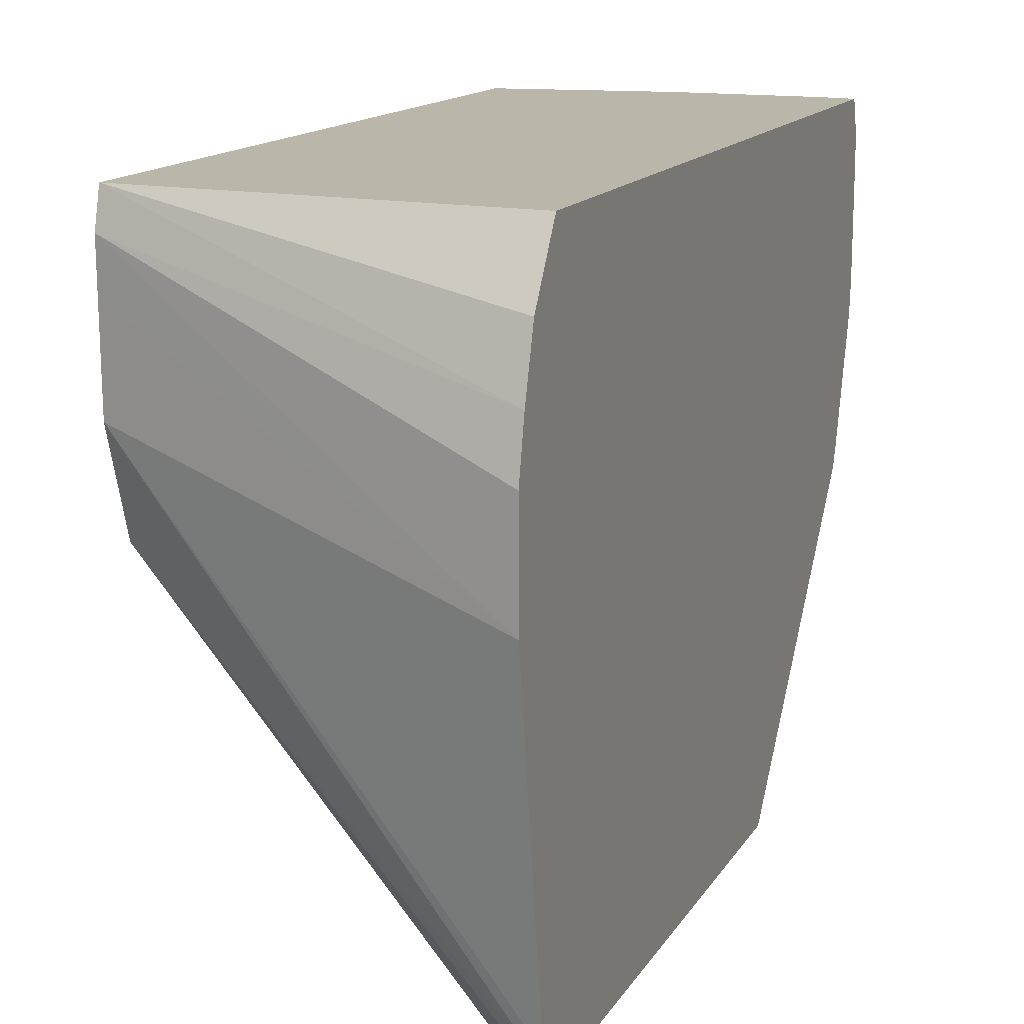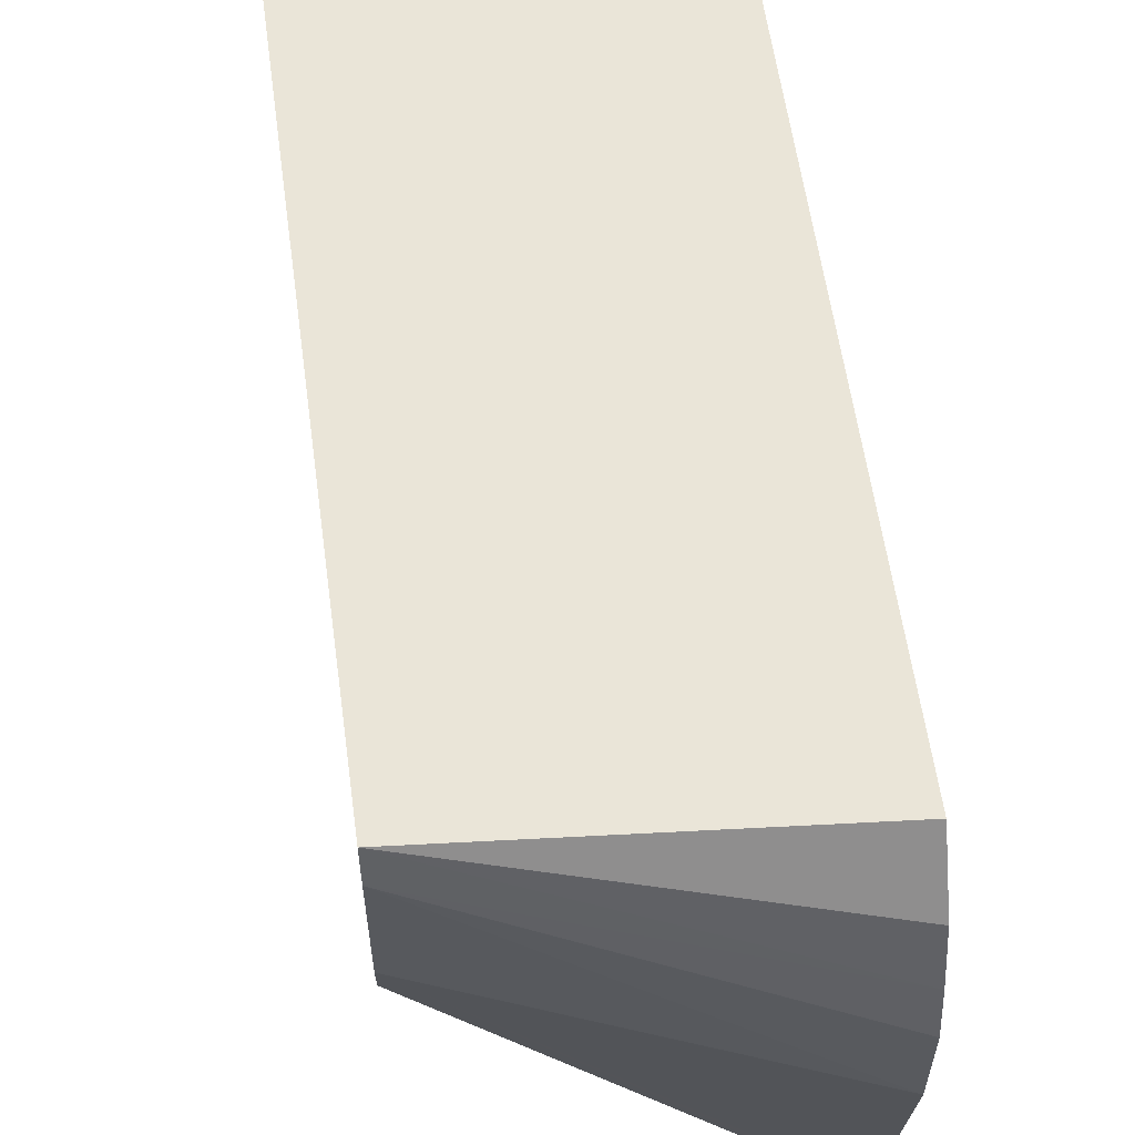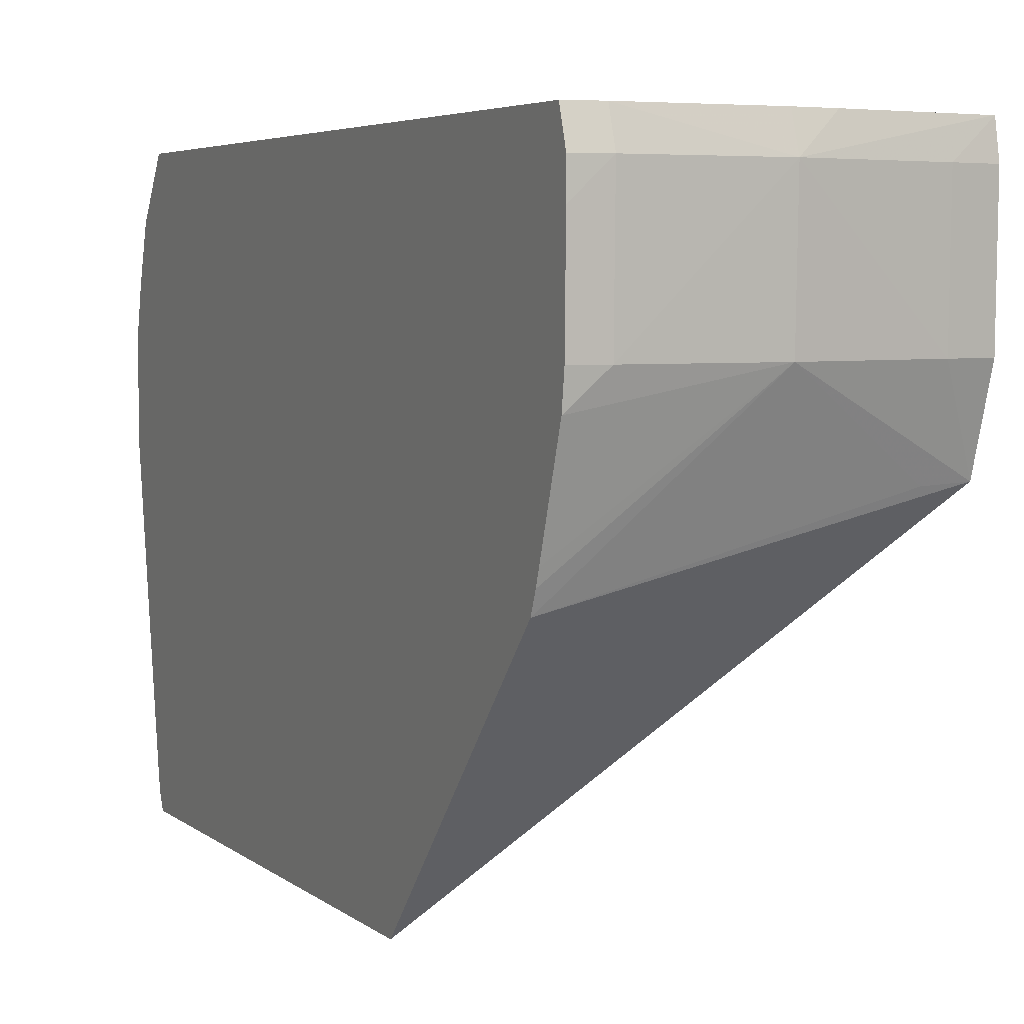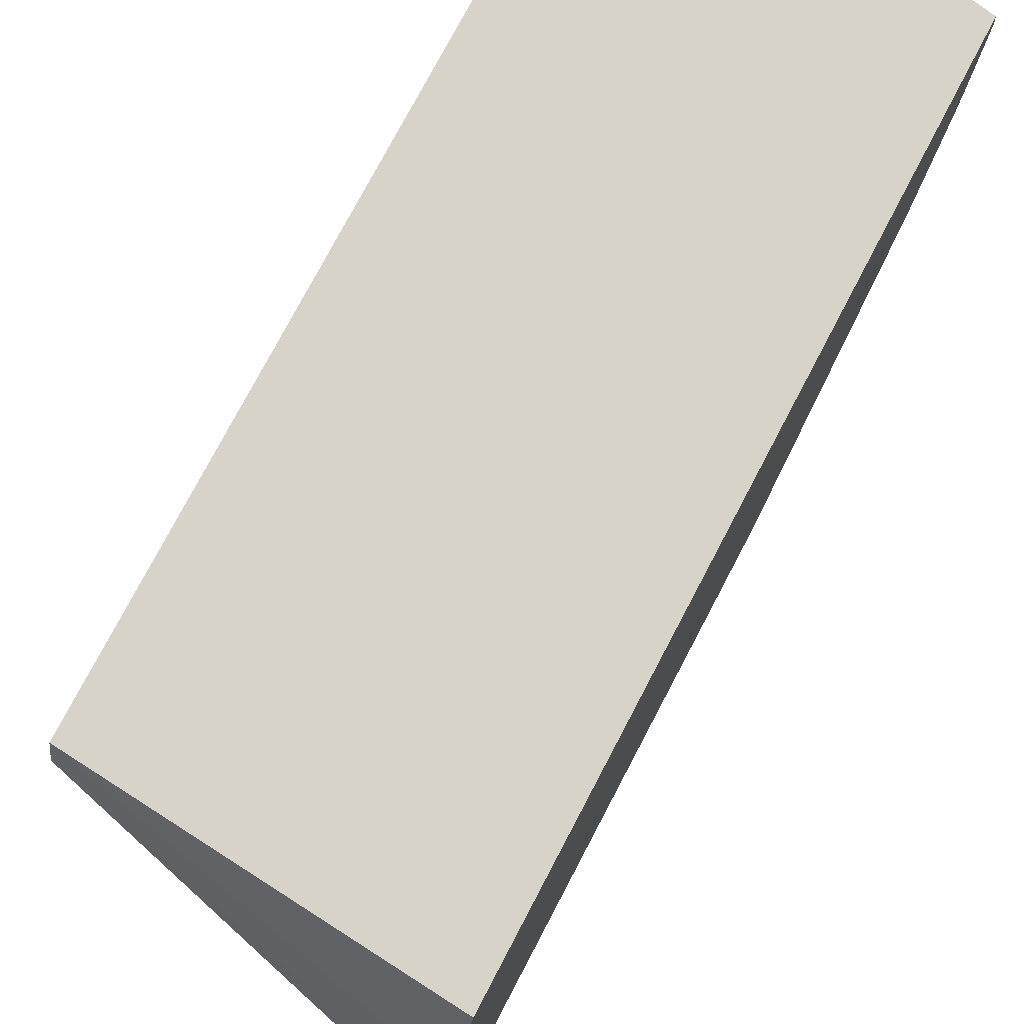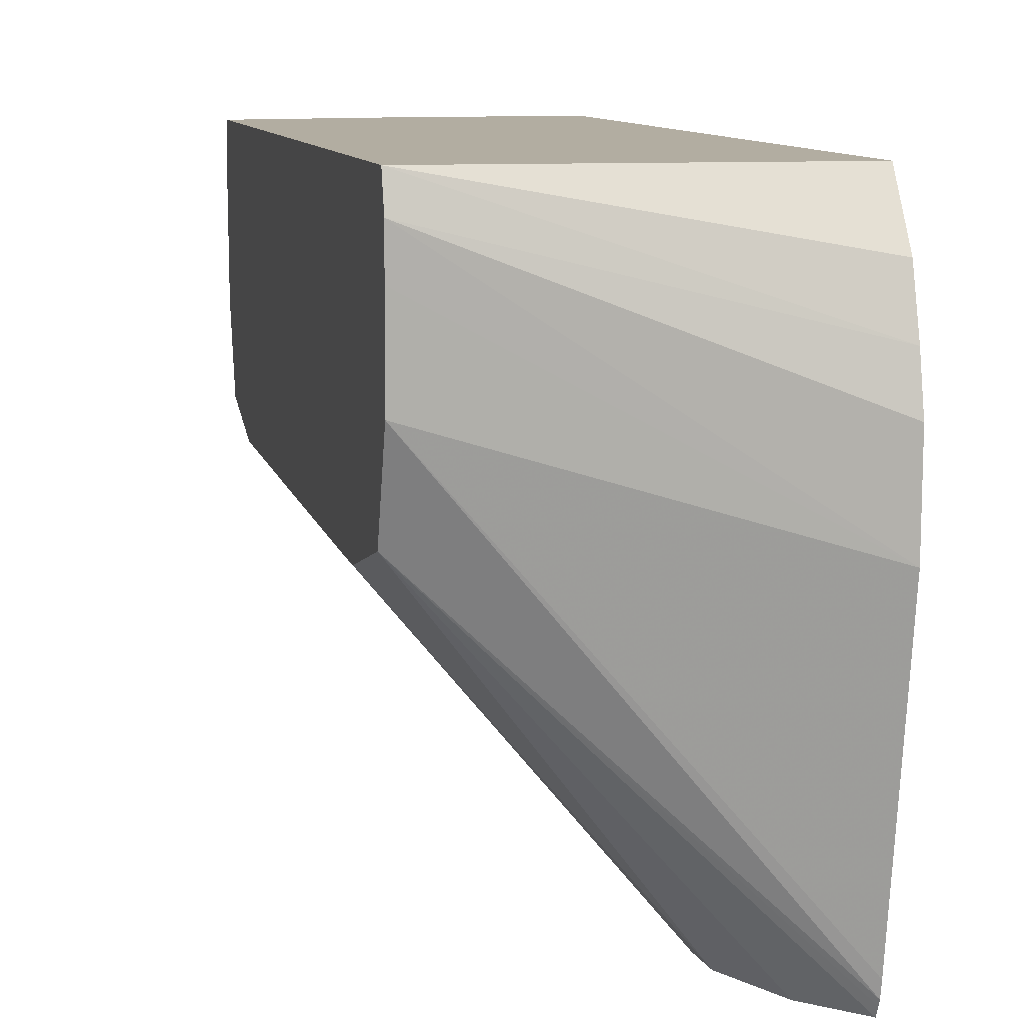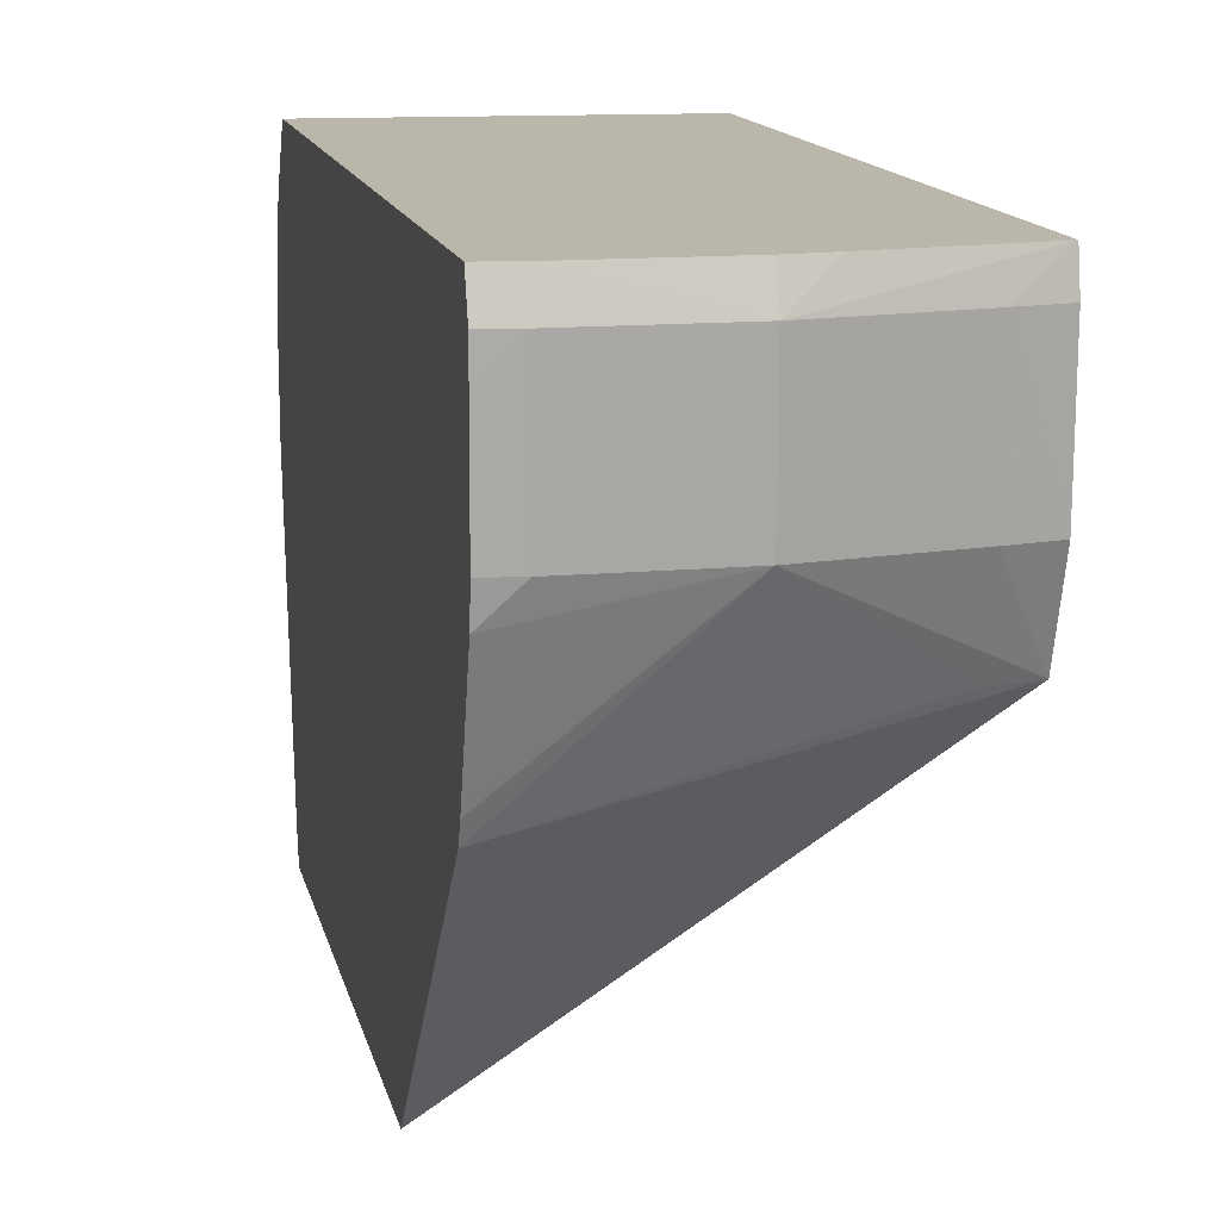
<metadata>
{"format":"obj","ext":"obj","renderer":"f3d","projection":"perspective","resolution":1024,"background":"white","views":[{"elev":14.0,"azim":20.4,"up":"+Z"},{"elev":58.8,"azim":-7.8,"up":"+Z"},{"elev":4.9,"azim":154.6,"up":"+Z"},{"elev":76.9,"azim":27.8,"up":"+Z"},{"elev":10.5,"azim":-13.4,"up":"+Z"},{"elev":14.0,"azim":167.7,"up":"+Z"}]}
</metadata>
<code>
v 0.009723 0.01159 0.08788
v 0.01241 0.01154 0.08788
v 0.009723 0.01182 0.08721
v 0.008929 0.01152 0.08788
v 0.01241 0.01176 0.08721
v 0.01306 0.01143 0.08788
v 0.01306 0.01148 0.08772
v 0.01241 0.01171 0.08452
v 0.009723 0.01175 0.08452
v 0.007041 0.01137 0.08452
v 0.007041 0.01142 0.08721
v 0.006156 0.01115 0.08788
v 0.006181 0.01115 0.08788
v 0.01306 0.01164 0.08721
v 0.01306 0.01164 0.08656
v 0.01306 0.01161 0.08452
v 0.01306 -0.004874 0.08788
v 0.01306 0.01152 0.08387
v 0.01306 0.01087 0.08186
v 0.01306 0.01077 0.08157
v 0.01306 0.01061 0.08117
v 0.007041 0.01075 0.08272
v 0.006156 0.01068 0.08275
v 0.006156 0.01122 0.08452
v 0.006156 0.01127 0.08721
v 0.006156 -0.004308 0.08788
v 0.01306 -0.005695 0.08665
v 0.01306 0.005814 0.07578
v 0.006156 0.008886 0.08218
v 0.01281 0.005355 0.07578
v 0.01175 0.00283 0.07578
v 0.006156 -0.004485 0.08721
v 0.01306 -0.006039 0.08551
v 0.01306 -0.005074 0.07578
v 0.01145 0.001529 0.07578
v 0.01136 0.000722 0.07578
v 0.01131 -0.001846 0.07578
v 0.006156 -0.0009612 0.08203
v 0.006156 -0.004467 0.08632
v 0.01306 -0.006249 0.08255
v 0.01306 -0.00626 0.08452
v 0.01306 -0.005166 0.07598
v 0.006156 -0.003781 0.08262
v 0.01212 -0.004145 0.07578
v 0.01138 -0.002678 0.07578
v 0.006156 -0.001846 0.08204
v 0.006156 -0.004428 0.08452
v 0.01306 -0.005283 0.07643
v 0.01306 -0.005219 0.0761
v 0.006156 -0.004216 0.08389
f 1 2 3
f 1 3 4
f 1 4 13
f 1 13 12
f 1 12 26
f 1 26 17
f 1 17 6
f 1 6 2
f 2 5 3
f 2 6 7
f 2 7 5
f 3 5 8
f 3 8 9
f 3 9 10
f 3 10 11
f 3 11 12
f 3 12 13
f 3 13 4
f 5 7 14
f 5 14 15
f 5 15 16
f 5 16 8
f 6 17 27
f 6 27 33
f 6 33 41
f 6 41 40
f 6 40 48
f 6 48 49
f 6 49 42
f 6 42 34
f 6 34 28
f 6 28 21
f 6 21 20
f 6 20 19
f 6 19 18
f 6 18 16
f 6 16 15
f 6 15 14
f 6 14 7
f 8 16 18
f 8 18 9
f 9 18 19
f 9 19 20
f 9 20 21
f 9 21 22
f 9 22 23
f 9 23 10
f 10 24 11
f 10 23 24
f 11 24 25
f 11 25 12
f 12 25 24
f 12 24 23
f 12 23 29
f 12 29 38
f 12 38 46
f 12 46 43
f 12 43 50
f 12 50 47
f 12 47 39
f 12 39 32
f 12 32 26
f 17 26 27
f 21 23 22
f 21 28 23
f 23 28 30
f 23 30 31
f 23 31 29
f 26 32 33
f 26 33 27
f 28 34 44
f 28 44 45
f 28 45 37
f 28 37 36
f 28 36 35
f 28 35 31
f 28 31 30
f 29 31 35
f 29 35 36
f 29 36 37
f 29 37 38
f 32 39 40
f 32 40 41
f 32 41 33
f 34 42 43
f 34 43 44
f 37 45 46
f 37 46 38
f 39 47 40
f 40 47 48
f 42 49 43
f 43 45 44
f 43 49 50
f 43 46 45
f 47 49 48
f 47 50 49

</code>
